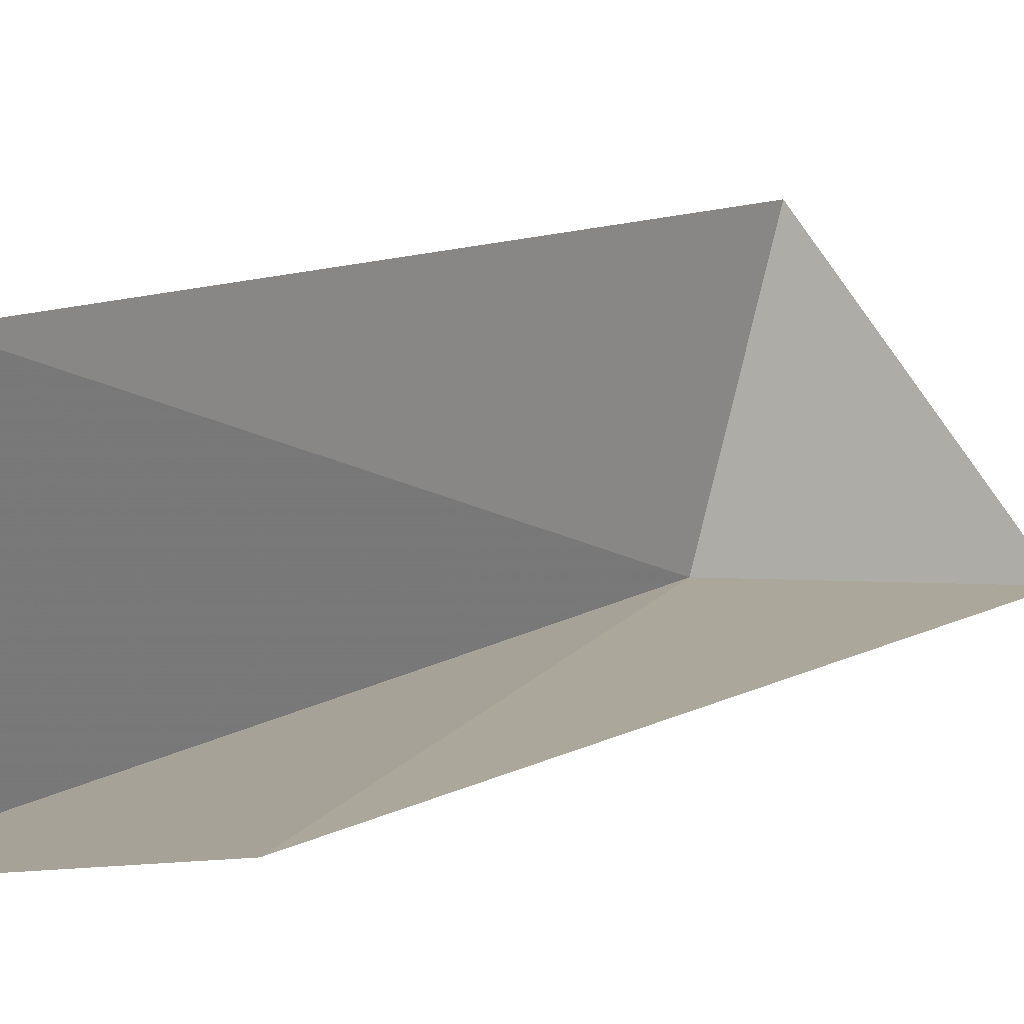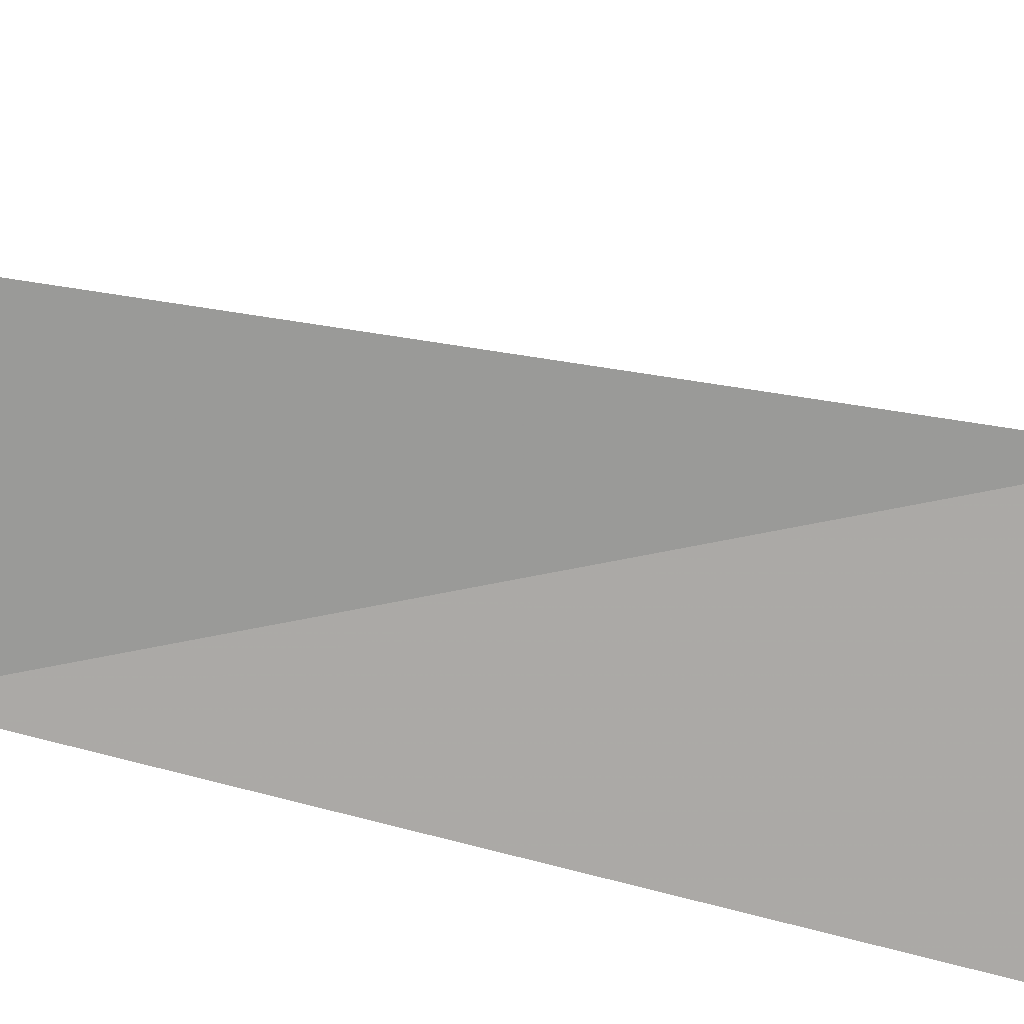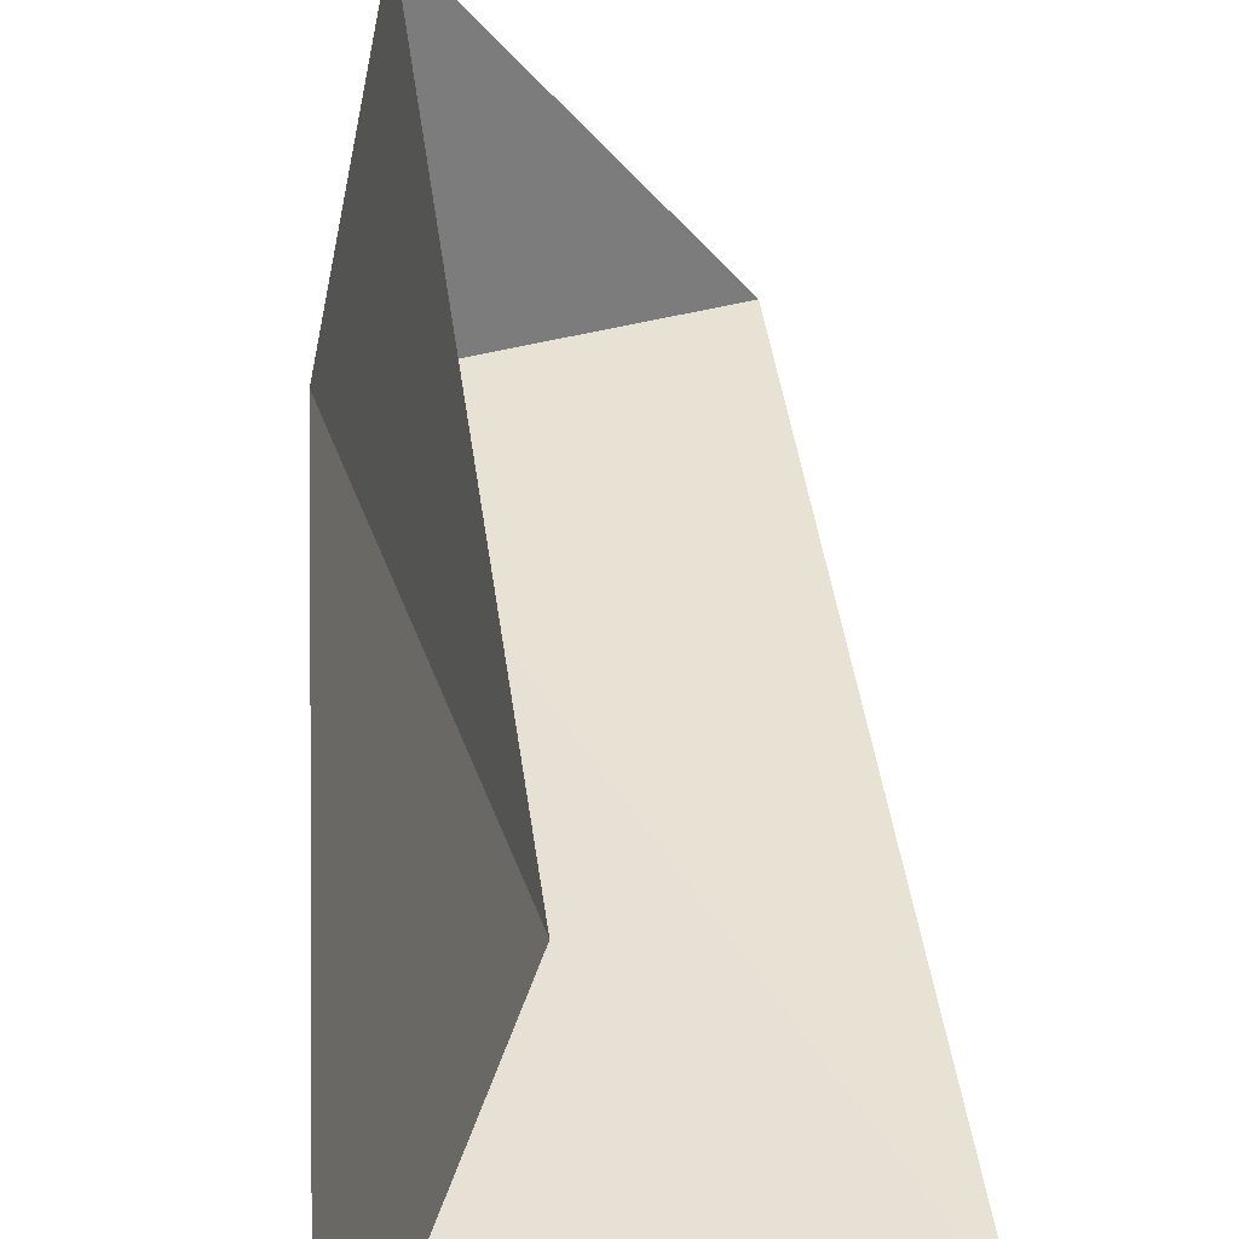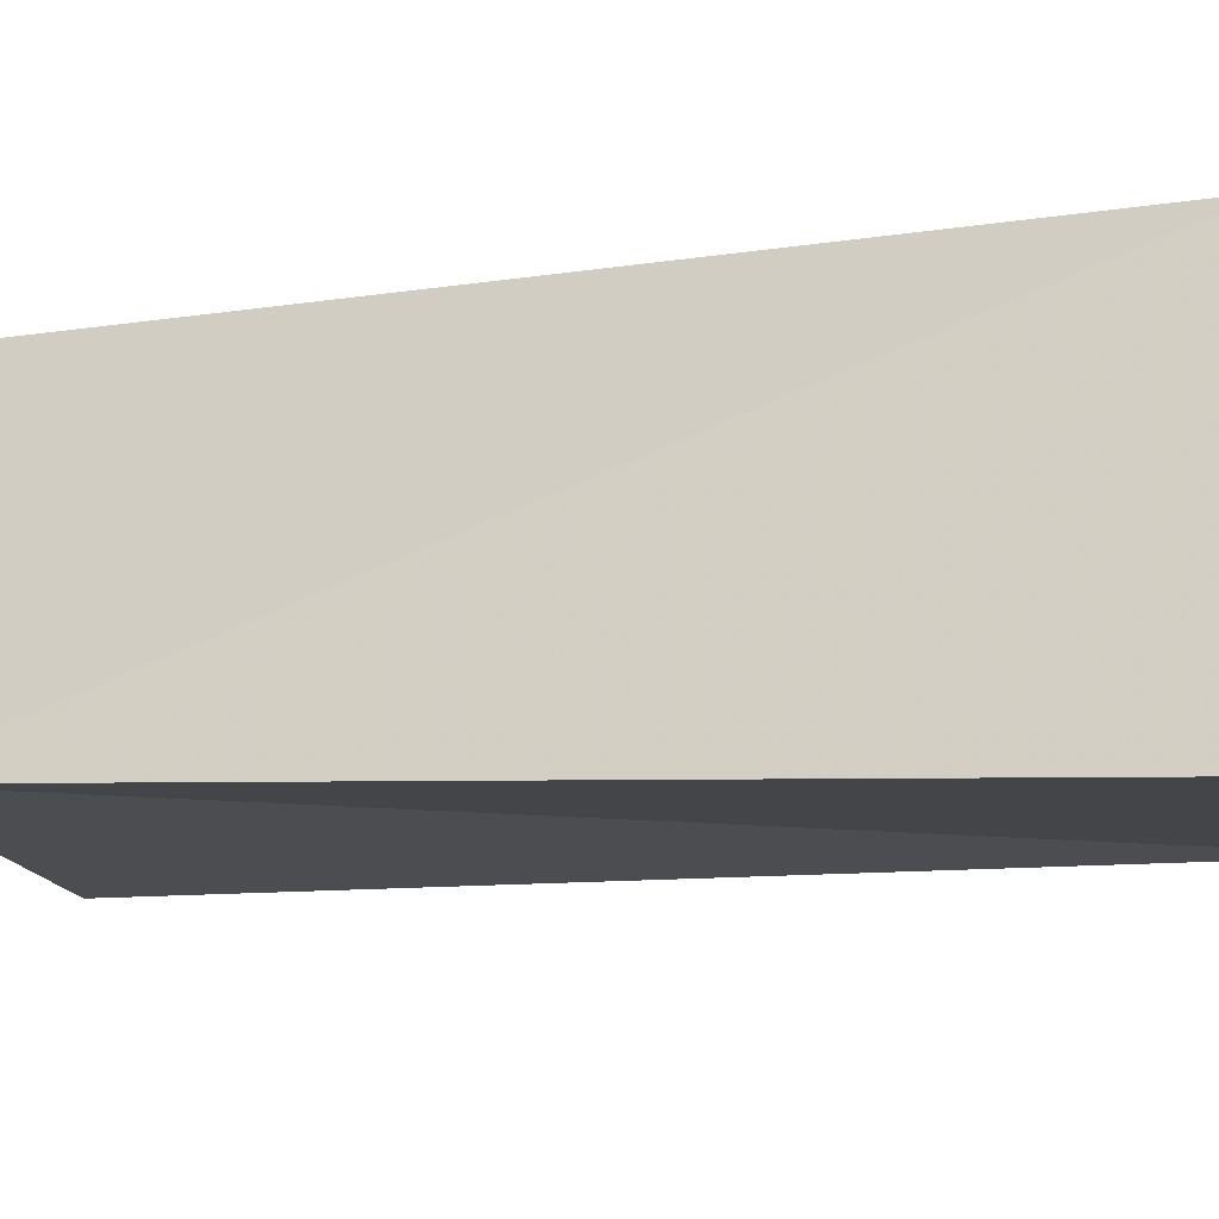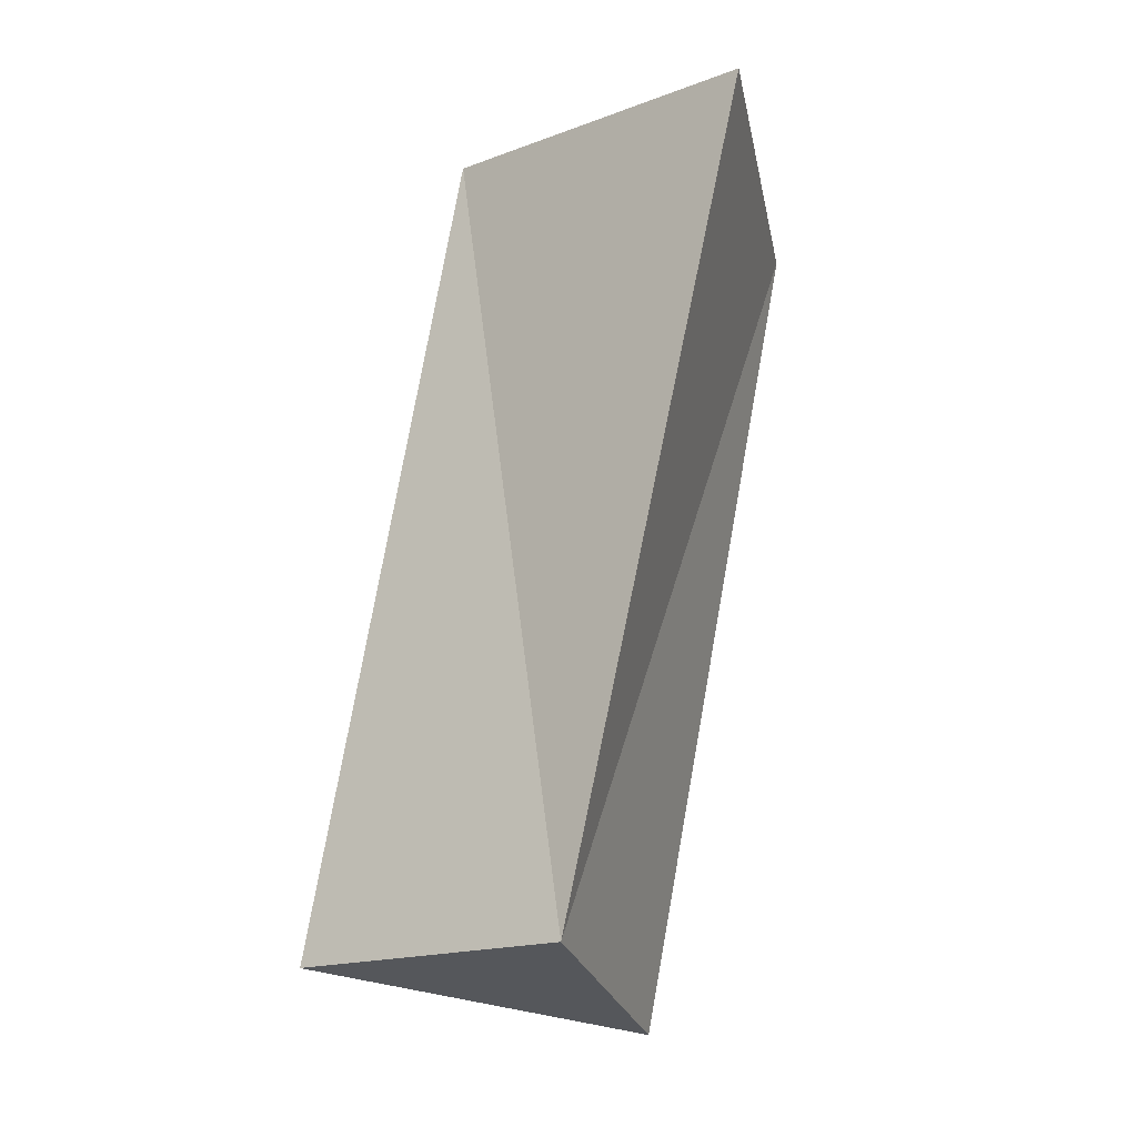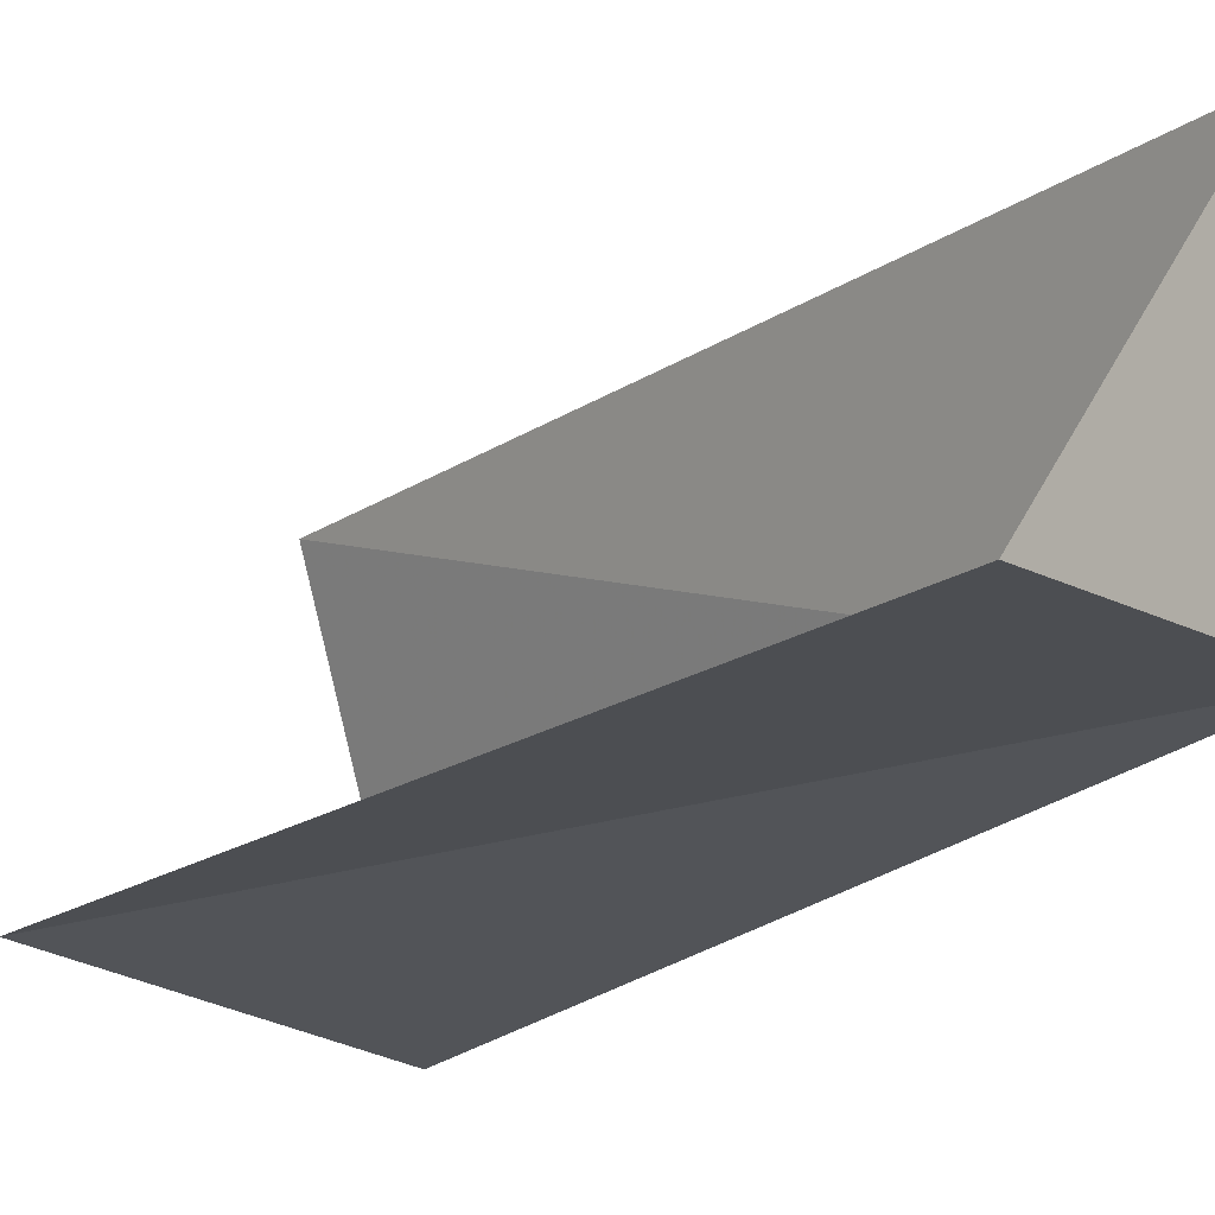
<metadata>
{"format":"obj","ext":"obj","renderer":"f3d","projection":"perspective","resolution":1024,"background":"white","views":[{"elev":4.8,"azim":54.1,"up":"+Y"},{"elev":32.2,"azim":-67.8,"up":"+Y"},{"elev":35.2,"azim":7.3,"up":"+Y"},{"elev":-18.6,"azim":-47.5,"up":"+Y"},{"elev":-1.8,"azim":-69.2,"up":"+Z"},{"elev":-12.4,"azim":155.1,"up":"+Y"}]}
</metadata>
<code>
v -10.84 -8.871 54.61
v -7.882 -9.305 58.83
v -9.898 -9.629 59.64
v -9.175 -8.819 53.81
v -9.214 -7.564 59.34
v -10.51 -7.079 54.32
f 1 2 3
f 1 4 2
f 1 3 5
f 1 5 6
f 1 6 4

</code>
